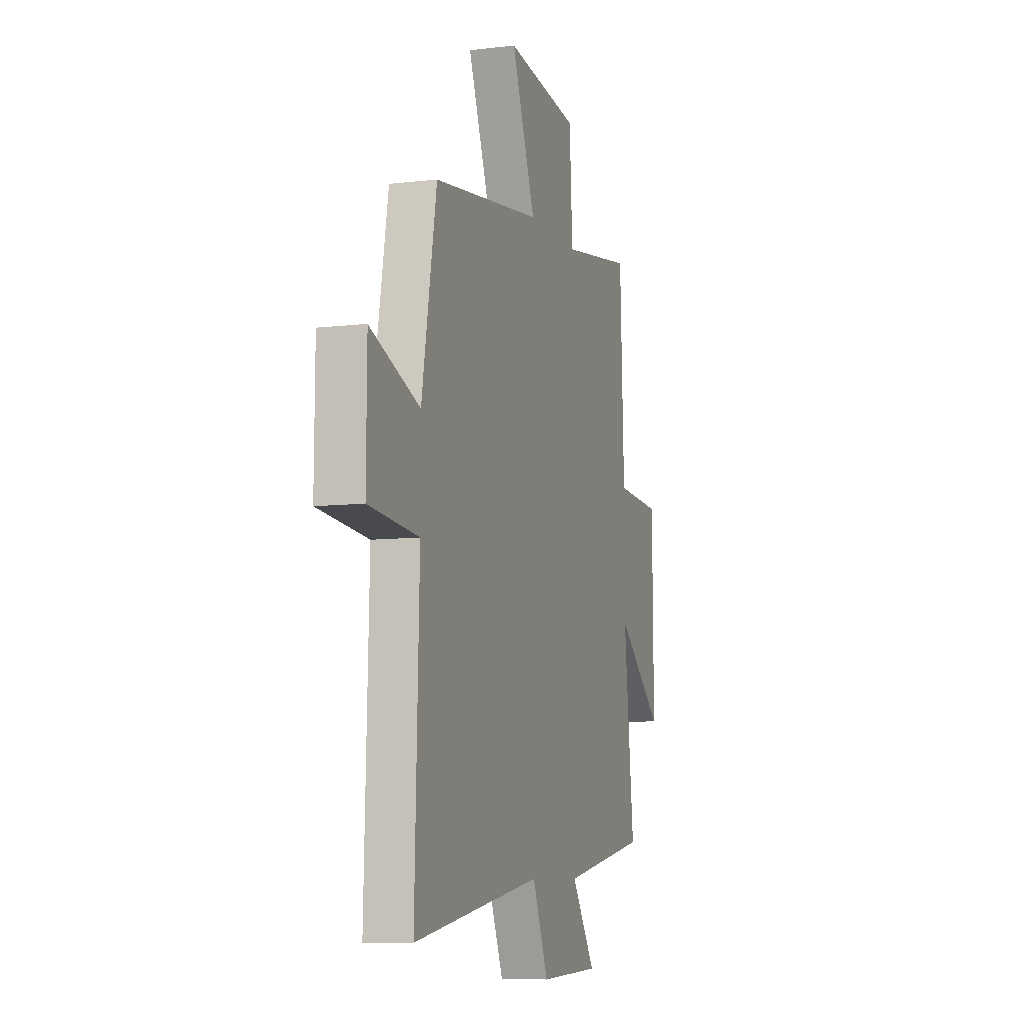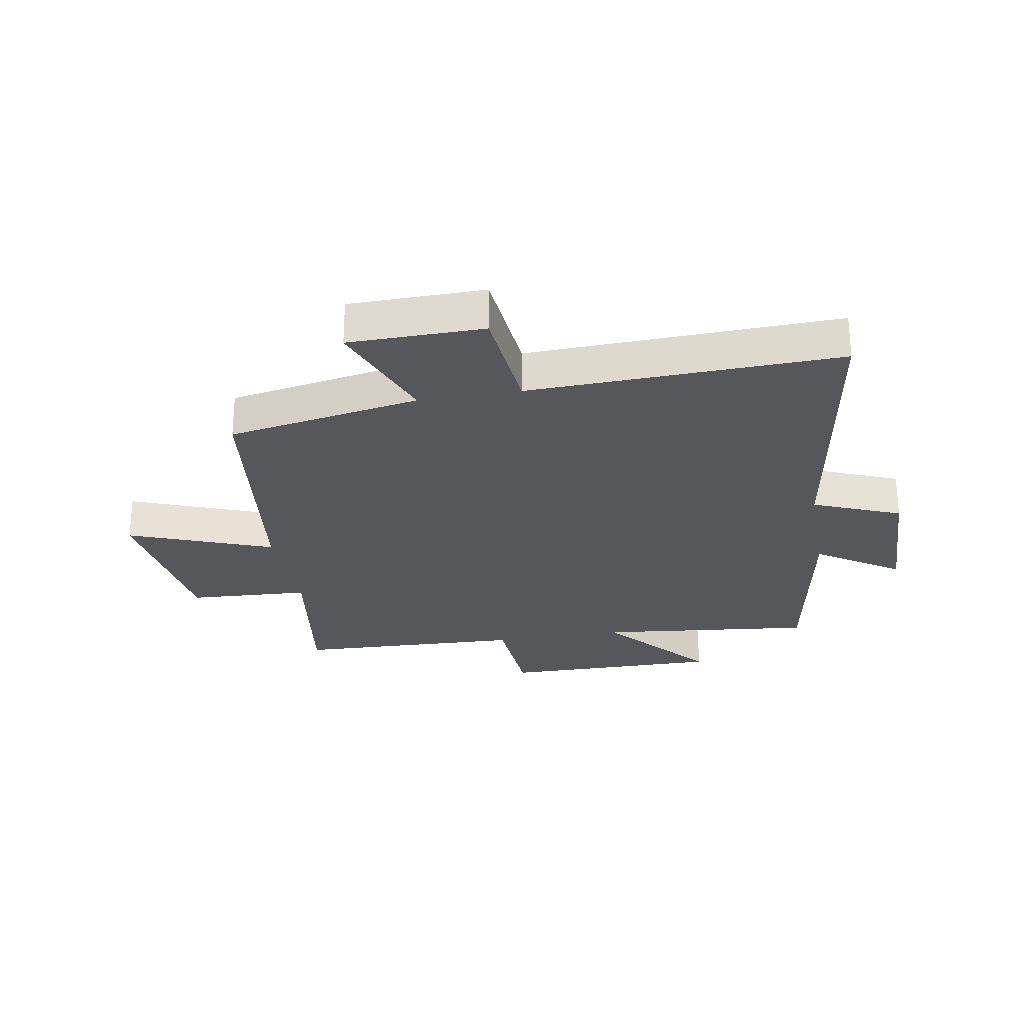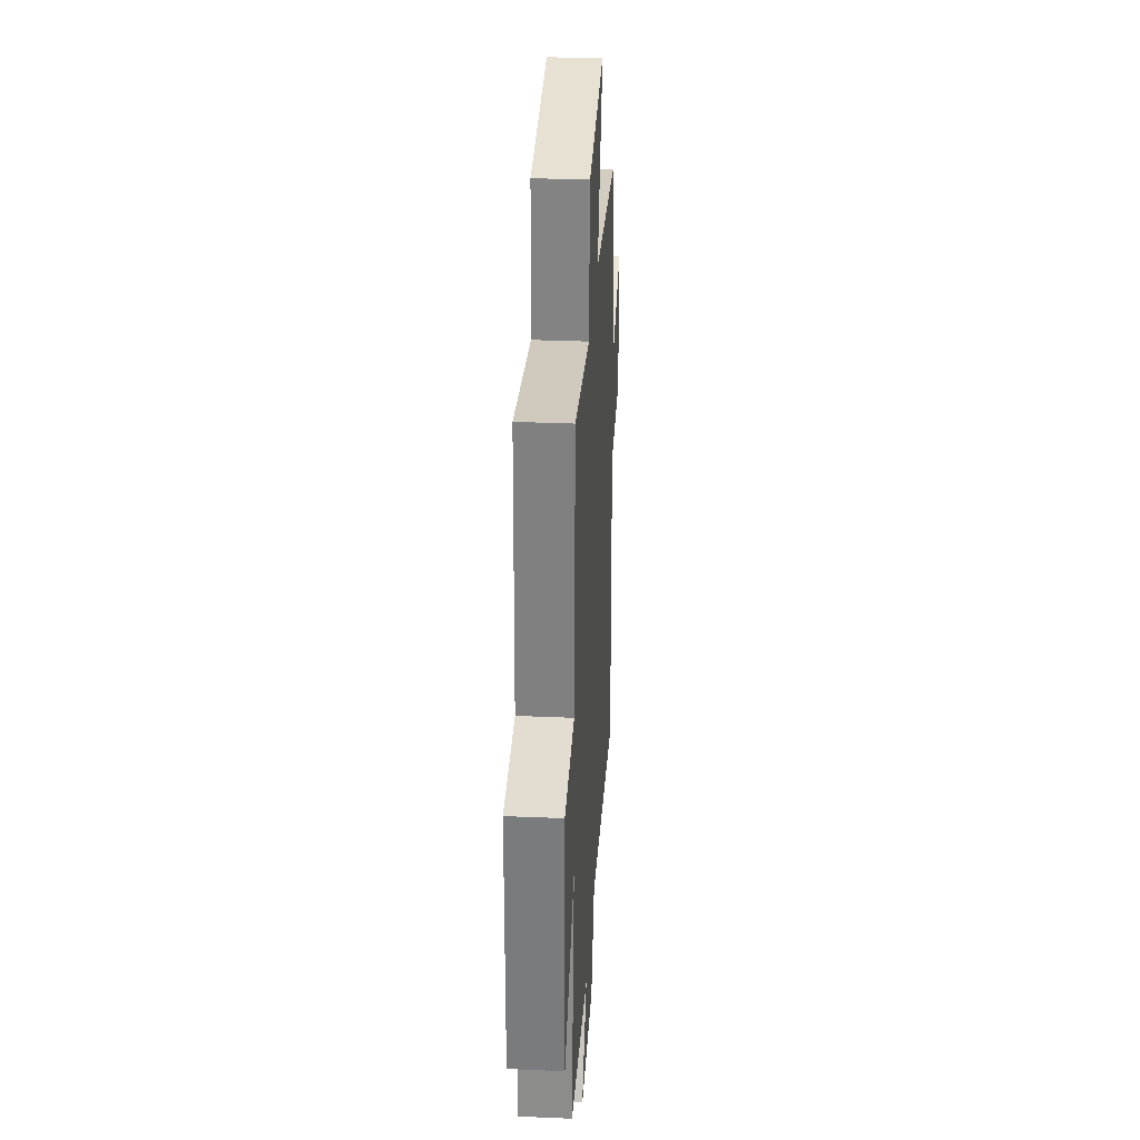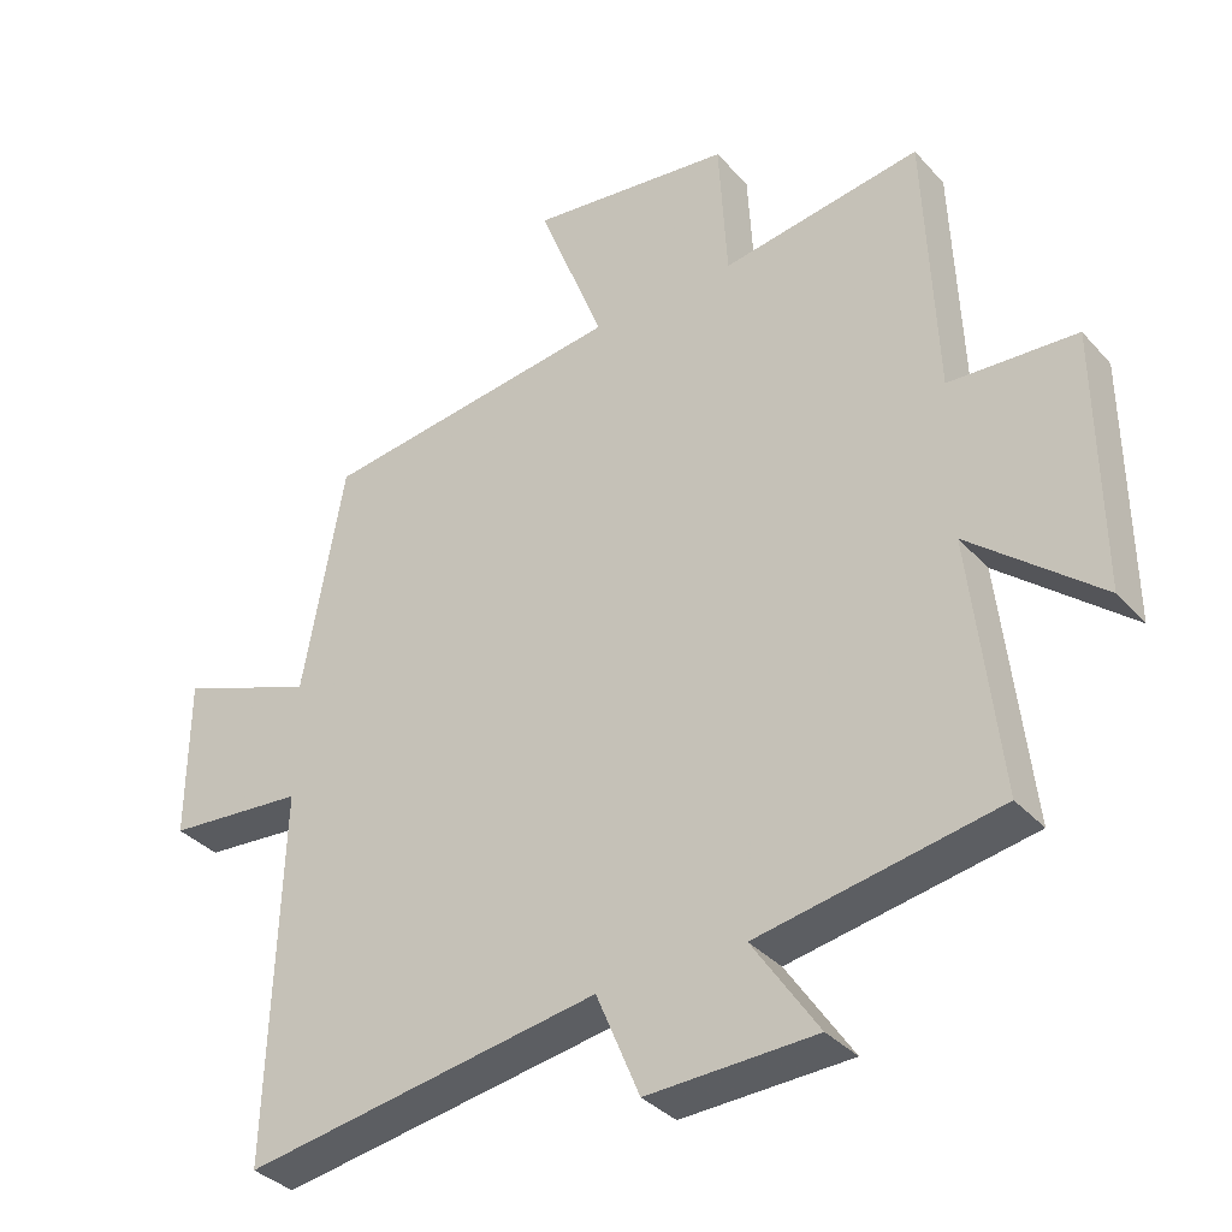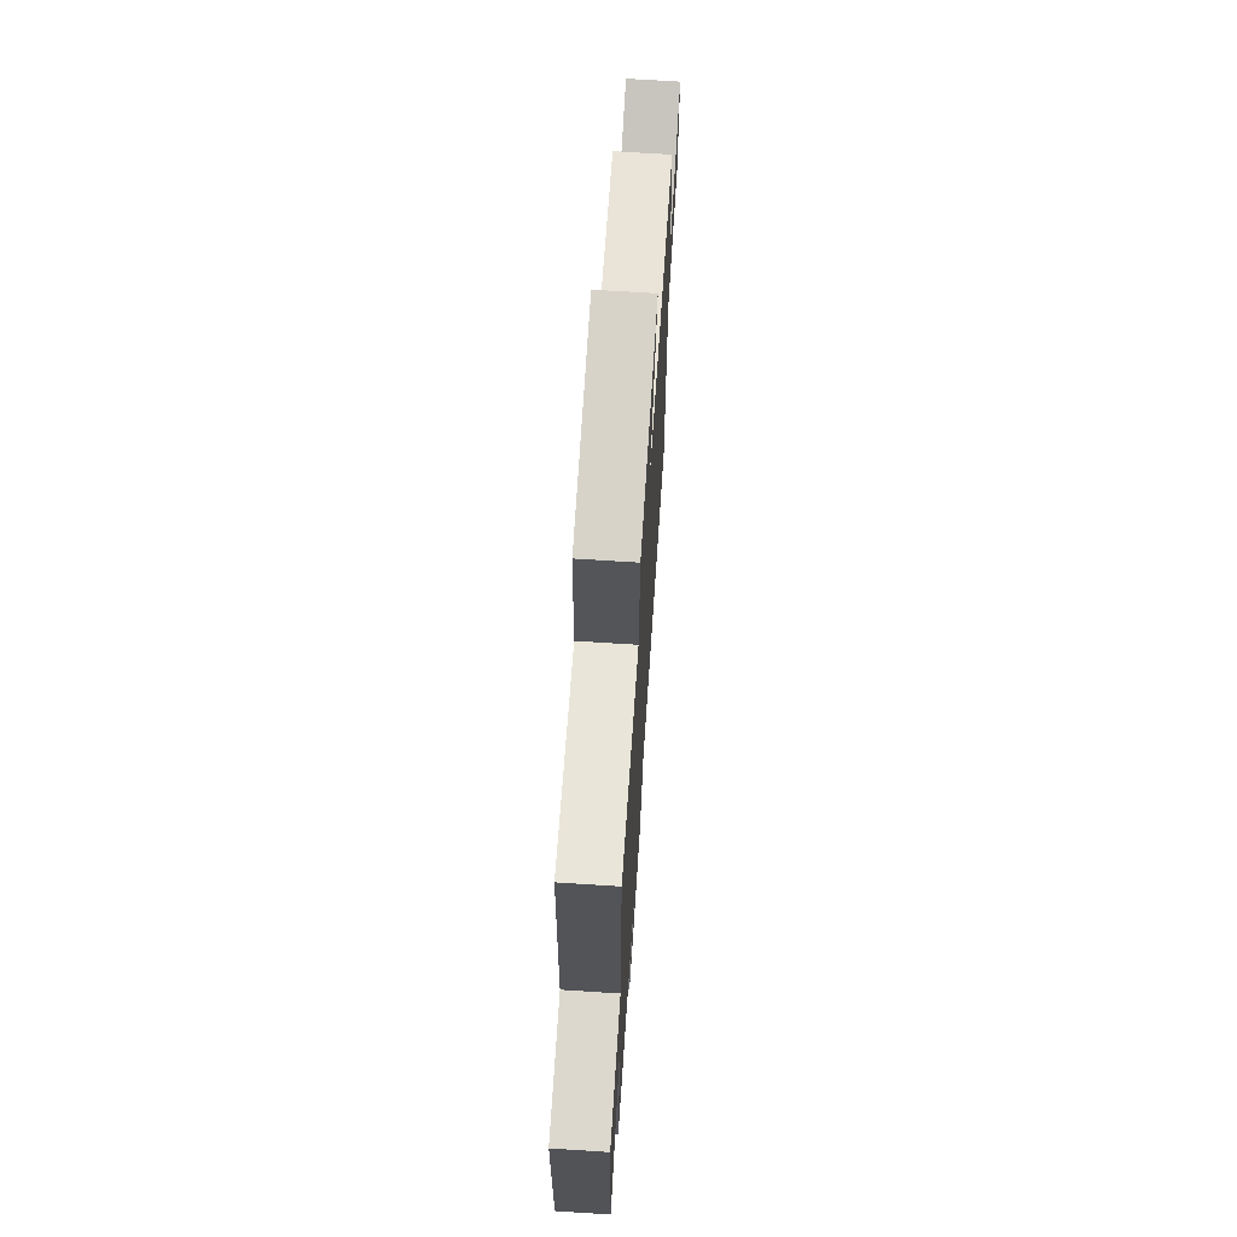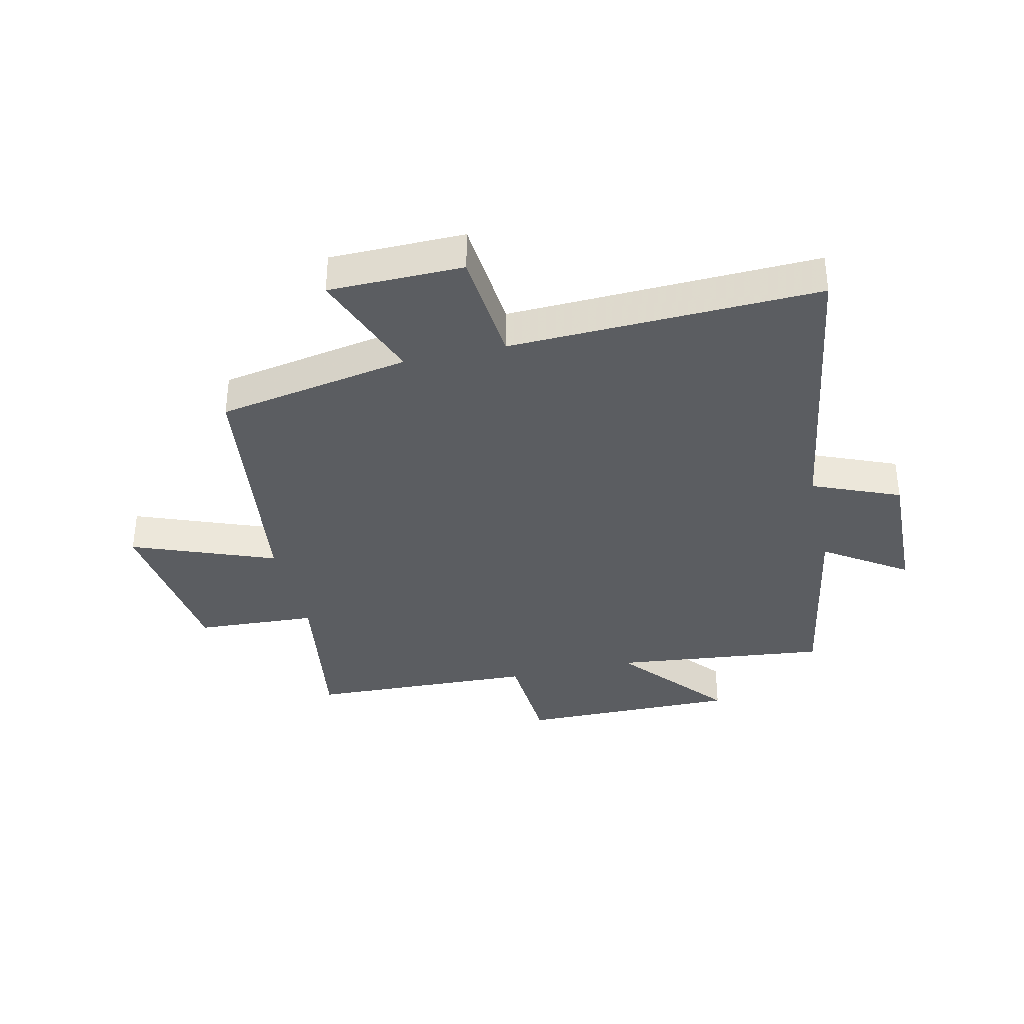
<metadata>
{"format":"obj","ext":"obj","renderer":"f3d","projection":"perspective","resolution":1024,"background":"white","views":[{"elev":-8.3,"azim":108.1,"up":"+Z"},{"elev":-26.5,"azim":100.1,"up":"+Y"},{"elev":31.9,"azim":-86.6,"up":"+Z"},{"elev":-35.3,"azim":-144.4,"up":"+Z"},{"elev":68.8,"azim":-86.3,"up":"+Z"},{"elev":-36.0,"azim":103.0,"up":"+Y"}]}
</metadata>
<code>
v 0.517 0.07 -0.581
v 0.009 0.07 -0.5
v -0.053 0.07 -0.648
v -0.293 0.07 -0.64
v -0.199 0.07 -0.5
v -0.541 0.07 -0.439
v -0.5 0.07 -0.073
v -0.686 0.07 -0.228
v -0.682 0.07 0.146
v -0.5 0.07 0.157
v -0.484 0.07 0.544
v -0.199 0.07 0.5
v -0.187 0.07 0.706
v 0.103 0.07 0.742
v 0.009 0.07 0.5
v 0.441 0.07 0.443
v 0.5 0.07 0.115
v 0.695 0.07 0.188
v 0.697 0.07 -0.04
v 0.5 0.07 -0.057
v 0.517 0 -0.581
v 0.009 0 -0.5
v -0.053 0 -0.648
v -0.293 0 -0.64
v -0.199 0 -0.5
v -0.541 0 -0.439
v -0.5 0 -0.073
v -0.686 0 -0.228
v -0.682 0 0.146
v -0.5 0 0.157
v -0.484 0 0.544
v -0.199 0 0.5
v -0.187 0 0.706
v 0.103 0 0.742
v 0.009 0 0.5
v 0.441 0 0.443
v 0.5 0 0.115
v 0.695 0 0.188
v 0.697 0 -0.04
v 0.5 0 -0.057
f 17 18 19 20
f 15 16 17 20
f 15 20 1 2
f 12 13 14 15
f 12 15 2 3
f 10 11 12 3
f 7 8 9 10
f 7 10 3
f 5 6 7
f 5 7 3
f 3 4 5
f 40 39 38 37
f 40 37 36 35
f 22 21 40 35
f 35 34 33 32
f 23 22 35 32
f 23 32 31 30
f 30 29 28 27
f 23 30 27
f 27 26 25
f 23 27 25
f 25 24 23
f 1 21 22 2
f 2 22 23 3
f 3 23 24 4
f 4 24 25 5
f 5 25 26 6
f 6 26 27 7
f 7 27 28 8
f 8 28 29 9
f 9 29 30 10
f 10 30 31 11
f 11 31 32 12
f 12 32 33 13
f 13 33 34 14
f 14 34 35 15
f 15 35 36 16
f 16 36 37 17
f 17 37 38 18
f 18 38 39 19
f 19 39 40 20
f 20 40 21 1

</code>
